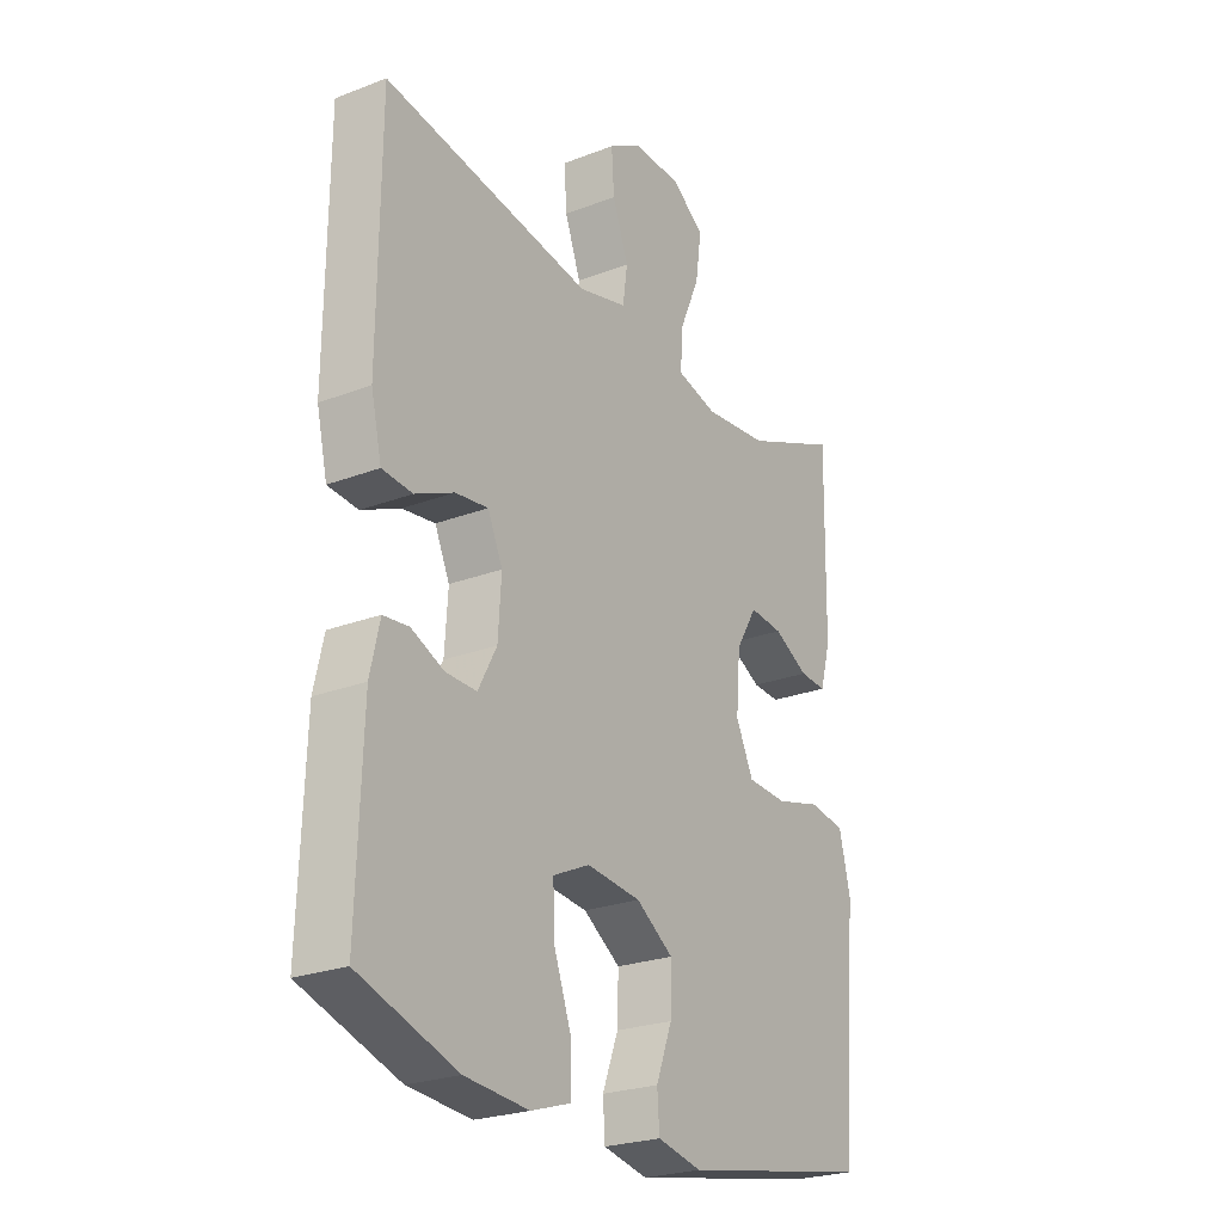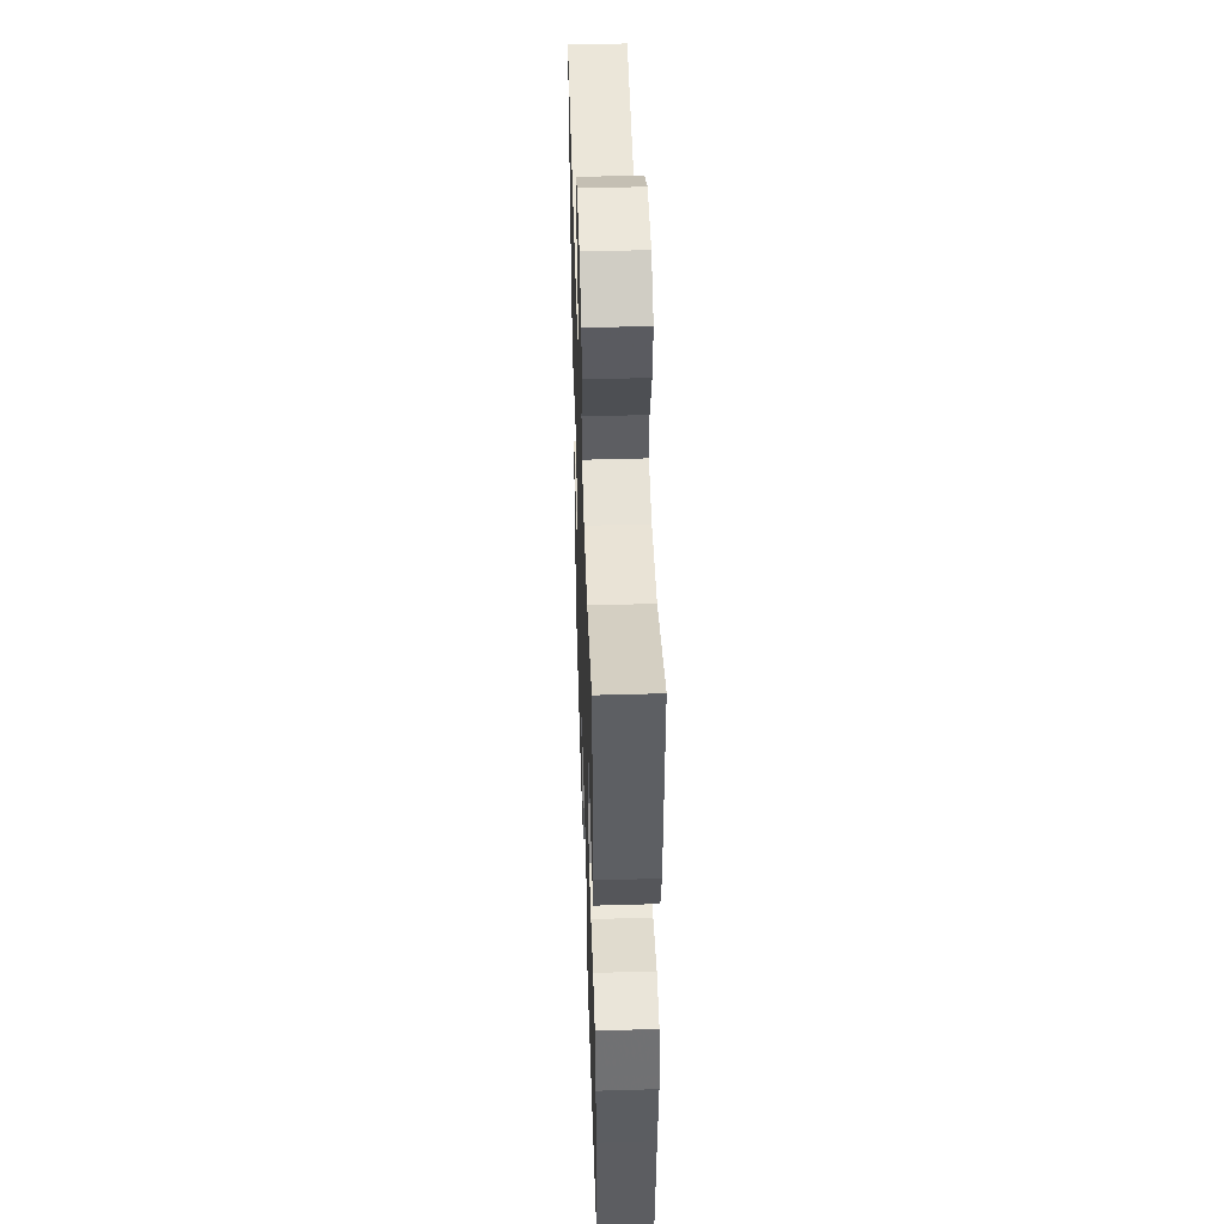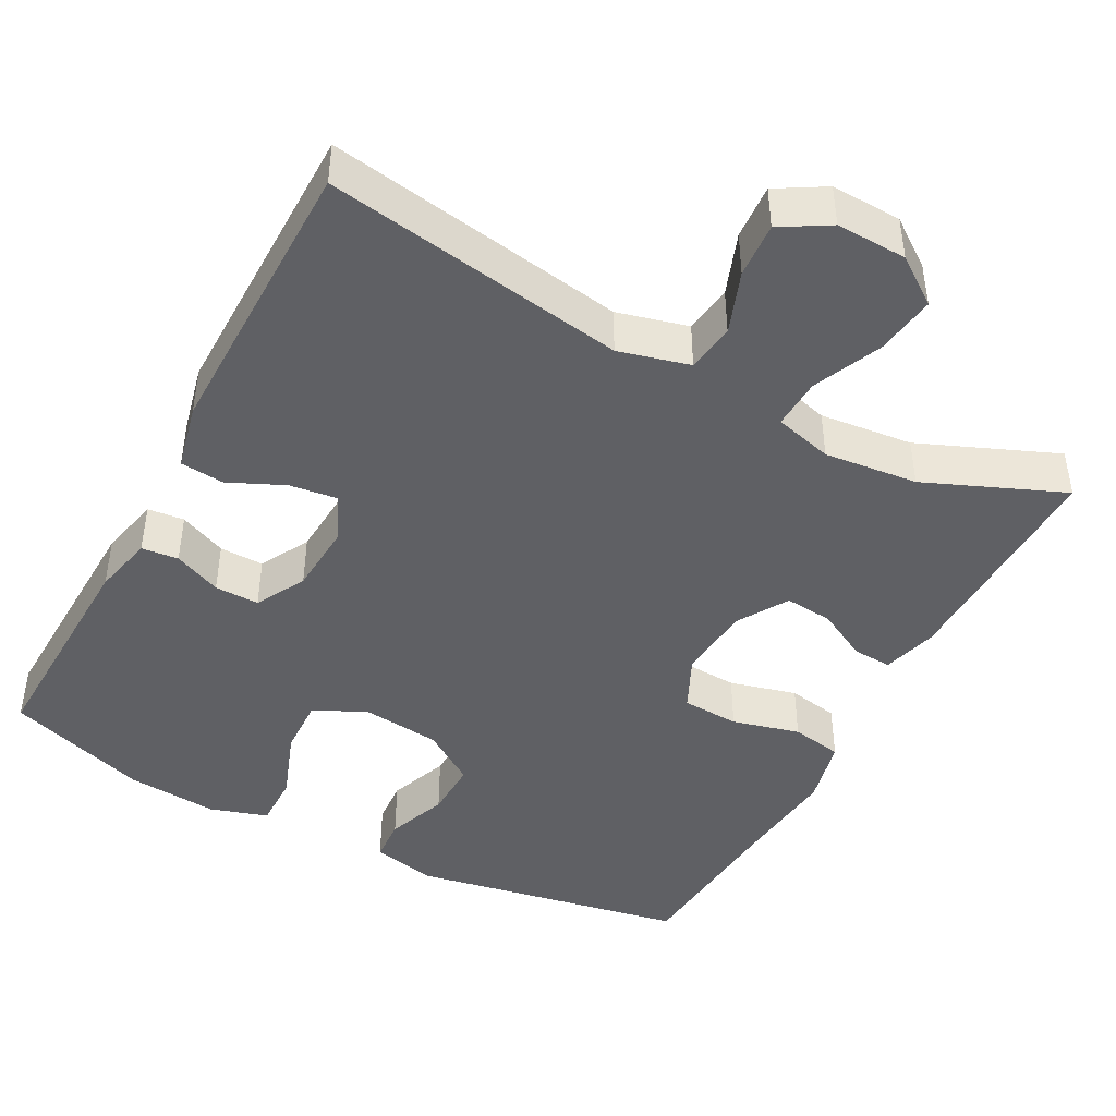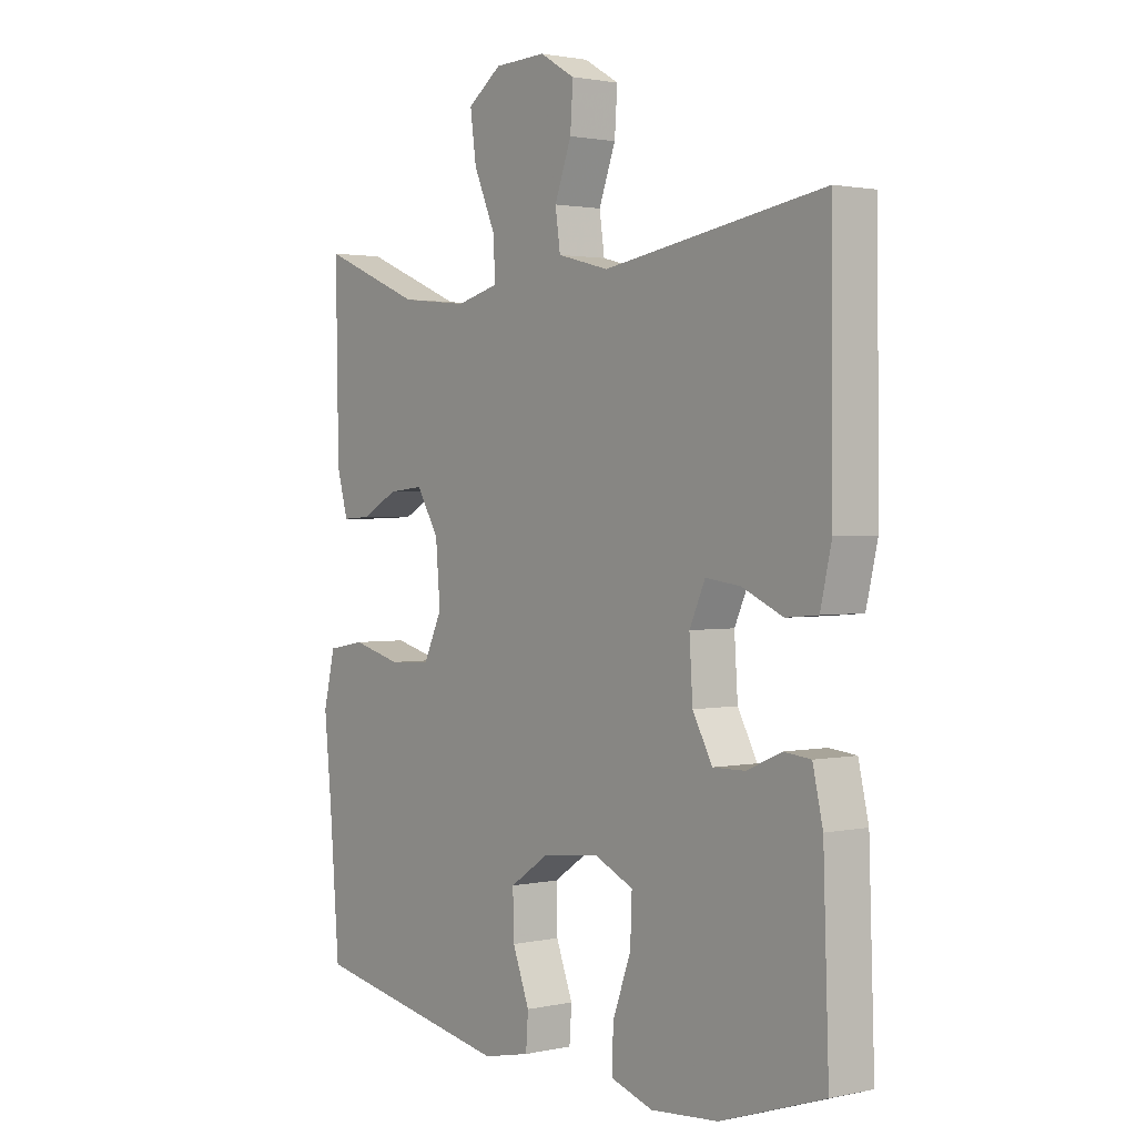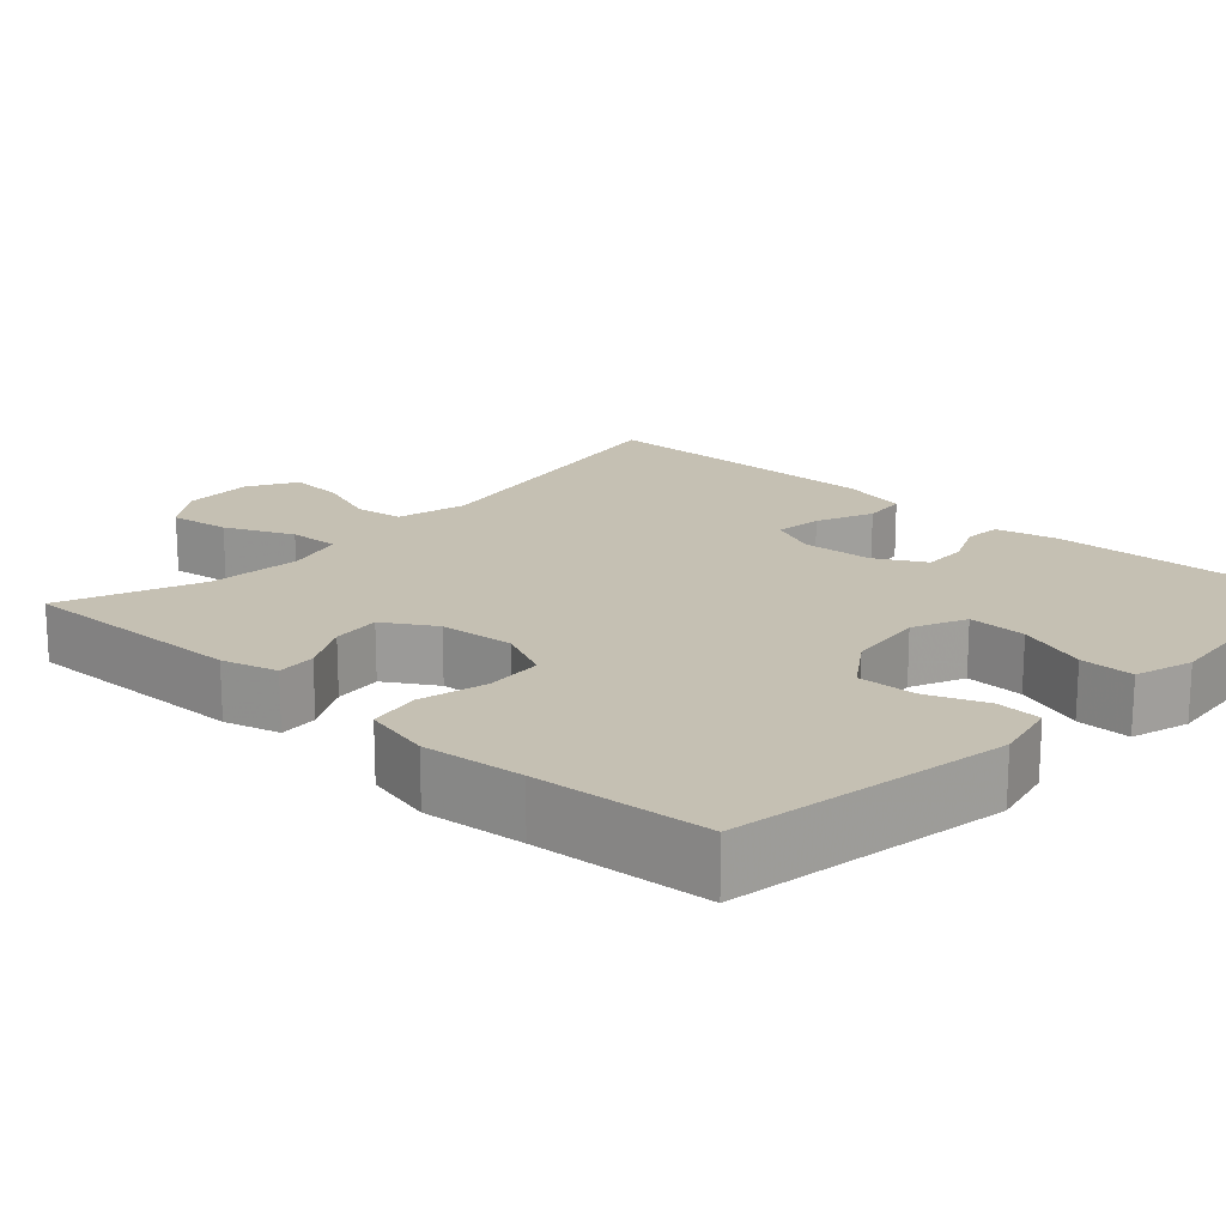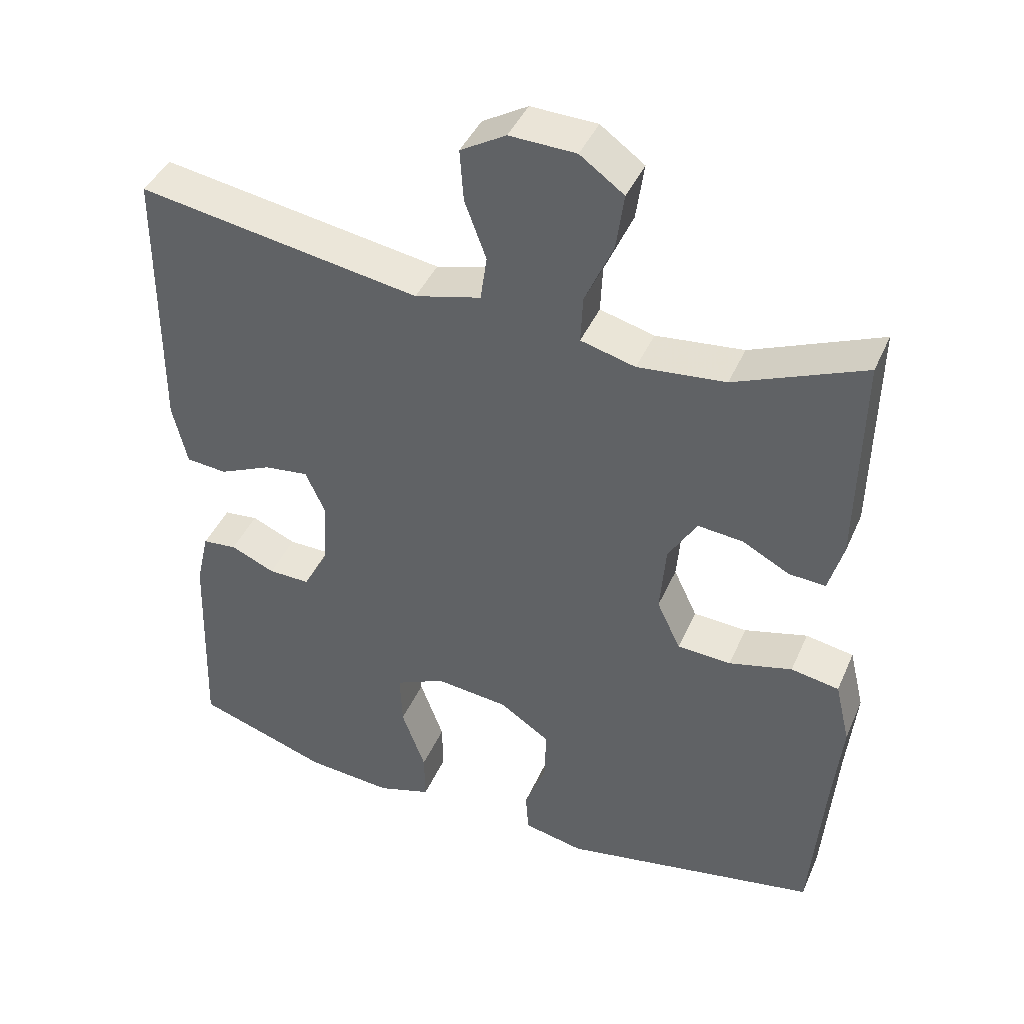
<metadata>
{"format":"obj","ext":"obj","renderer":"f3d","projection":"perspective","resolution":1024,"background":"white","views":[{"elev":-24.5,"azim":-57.8,"up":"+Z"},{"elev":48.3,"azim":88.1,"up":"+Z"},{"elev":-44.4,"azim":-28.1,"up":"+Y"},{"elev":1.7,"azim":-127.7,"up":"+Z"},{"elev":18.1,"azim":132.1,"up":"+Y"},{"elev":42.3,"azim":22.5,"up":"+Z"}]}
</metadata>
<code>
v -0.5 0.07 0.5
v -0.107 0.07 0.436
v -0.015 0.07 0.46
v -0.006 0.07 0.523
v -0.036 0.07 0.604
v -0.041 0.07 0.676
v 0.022 0.07 0.713
v 0.114 0.07 0.71
v 0.175 0.07 0.666
v 0.164 0.07 0.587
v 0.125 0.07 0.498
v 0.122 0.07 0.432
v 0.198 0.07 0.412
v 0.32 0.07 0.425
v 0.5 0.07 0.5
v 0.495 0.07 0.201
v 0.475 0.07 0.129
v 0.424 0.07 0.132
v 0.358 0.07 0.167
v 0.295 0.07 0.173
v 0.255 0.07 0.107
v 0.247 0.07 0.009
v 0.28 0.07 -0.061
v 0.355 0.07 -0.065
v 0.443 0.07 -0.042
v 0.51 0.07 -0.054
v 0.531 0.07 -0.142
v 0.518 0.07 -0.273
v 0.5 0.07 -0.5
v 0.14 0.07 -0.567
v 0.056 0.07 -0.549
v 0.052 0.07 -0.491
v 0.082 0.07 -0.412
v 0.084 0.07 -0.337
v 0.014 0.07 -0.29
v -0.088 0.07 -0.279
v -0.157 0.07 -0.311
v -0.154 0.07 -0.387
v -0.121 0.07 -0.478
v -0.12 0.07 -0.548
v -0.195 0.07 -0.572
v -0.315 0.07 -0.562
v -0.5 0.07 -0.5
v -0.49 0.07 -0.208
v -0.472 0.07 -0.129
v -0.424 0.07 -0.124
v -0.362 0.07 -0.151
v -0.304 0.07 -0.152
v -0.269 0.07 -0.087
v -0.263 0.07 0.005
v -0.291 0.07 0.067
v -0.353 0.07 0.059
v -0.426 0.07 0.026
v -0.483 0.07 0.031
v -0.503 0.07 0.118
v -0.5 0 0.5
v -0.107 0 0.436
v -0.015 0 0.46
v -0.006 0 0.523
v -0.036 0 0.604
v -0.041 0 0.676
v 0.022 0 0.713
v 0.114 0 0.71
v 0.175 0 0.666
v 0.164 0 0.587
v 0.125 0 0.498
v 0.122 0 0.432
v 0.198 0 0.412
v 0.32 0 0.425
v 0.5 0 0.5
v 0.495 0 0.201
v 0.475 0 0.129
v 0.424 0 0.132
v 0.358 0 0.167
v 0.295 0 0.173
v 0.255 0 0.107
v 0.247 0 0.009
v 0.28 0 -0.061
v 0.355 0 -0.065
v 0.443 0 -0.042
v 0.51 0 -0.054
v 0.531 0 -0.142
v 0.518 0 -0.273
v 0.5 0 -0.5
v 0.14 0 -0.567
v 0.056 0 -0.549
v 0.052 0 -0.491
v 0.082 0 -0.412
v 0.084 0 -0.337
v 0.014 0 -0.29
v -0.088 0 -0.279
v -0.157 0 -0.311
v -0.154 0 -0.387
v -0.121 0 -0.478
v -0.12 0 -0.548
v -0.195 0 -0.572
v -0.315 0 -0.562
v -0.5 0 -0.5
v -0.49 0 -0.208
v -0.472 0 -0.129
v -0.424 0 -0.124
v -0.362 0 -0.151
v -0.304 0 -0.152
v -0.269 0 -0.087
v -0.263 0 0.005
v -0.291 0 0.067
v -0.353 0 0.059
v -0.426 0 0.026
v -0.483 0 0.031
v -0.503 0 0.118
f 52 53 54 55
f 51 52 55 1
f 44 45 46 47
f 44 47 48
f 43 44 48
f 42 43 48
f 41 42 48 49
f 38 39 40 41
f 37 38 41 49
f 30 31 32 33
f 28 29 30 33
f 28 33 34
f 27 28 34 35
f 24 25 26 27
f 23 24 27 35
f 16 17 18 19
f 14 15 16 19
f 13 14 19 20
f 12 13 20 21
f 8 9 10 11
f 8 11 12
f 7 8 12
f 4 5 6 7
f 3 4 7 12
f 2 3 12 21
f 51 1 2 21
f 36 37 49 50
f 22 23 35 36
f 36 50 51
f 21 22 36 51
f 110 109 108 107
f 56 110 107 106
f 102 101 100 99
f 103 102 99
f 103 99 98
f 103 98 97
f 104 103 97 96
f 96 95 94 93
f 104 96 93 92
f 88 87 86 85
f 88 85 84 83
f 89 88 83
f 90 89 83 82
f 82 81 80 79
f 90 82 79 78
f 74 73 72 71
f 74 71 70 69
f 75 74 69 68
f 76 75 68 67
f 66 65 64 63
f 67 66 63
f 67 63 62
f 62 61 60 59
f 67 62 59 58
f 76 67 58 57
f 76 57 56 106
f 105 104 92 91
f 91 90 78 77
f 106 105 91
f 106 91 77 76
f 1 56 57 2
f 2 57 58 3
f 3 58 59 4
f 4 59 60 5
f 5 60 61 6
f 6 61 62 7
f 7 62 63 8
f 8 63 64 9
f 9 64 65 10
f 10 65 66 11
f 11 66 67 12
f 12 67 68 13
f 13 68 69 14
f 14 69 70 15
f 15 70 71 16
f 16 71 72 17
f 17 72 73 18
f 18 73 74 19
f 19 74 75 20
f 20 75 76 21
f 21 76 77 22
f 22 77 78 23
f 23 78 79 24
f 24 79 80 25
f 25 80 81 26
f 26 81 82 27
f 27 82 83 28
f 28 83 84 29
f 29 84 85 30
f 30 85 86 31
f 31 86 87 32
f 32 87 88 33
f 33 88 89 34
f 34 89 90 35
f 35 90 91 36
f 36 91 92 37
f 37 92 93 38
f 38 93 94 39
f 39 94 95 40
f 40 95 96 41
f 41 96 97 42
f 42 97 98 43
f 43 98 99 44
f 44 99 100 45
f 45 100 101 46
f 46 101 102 47
f 47 102 103 48
f 48 103 104 49
f 49 104 105 50
f 50 105 106 51
f 51 106 107 52
f 52 107 108 53
f 53 108 109 54
f 54 109 110 55
f 55 110 56 1

</code>
